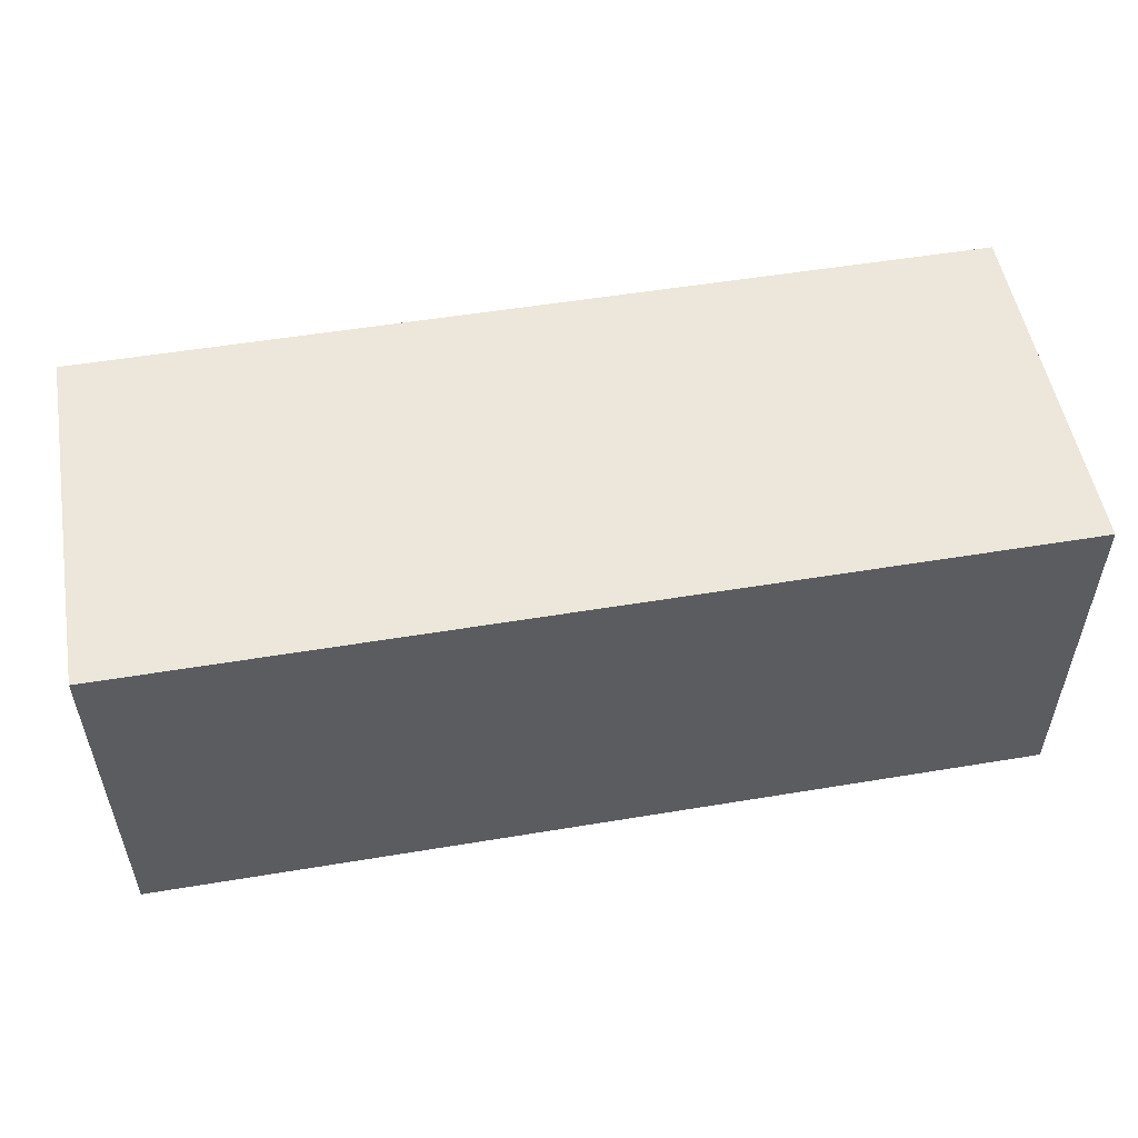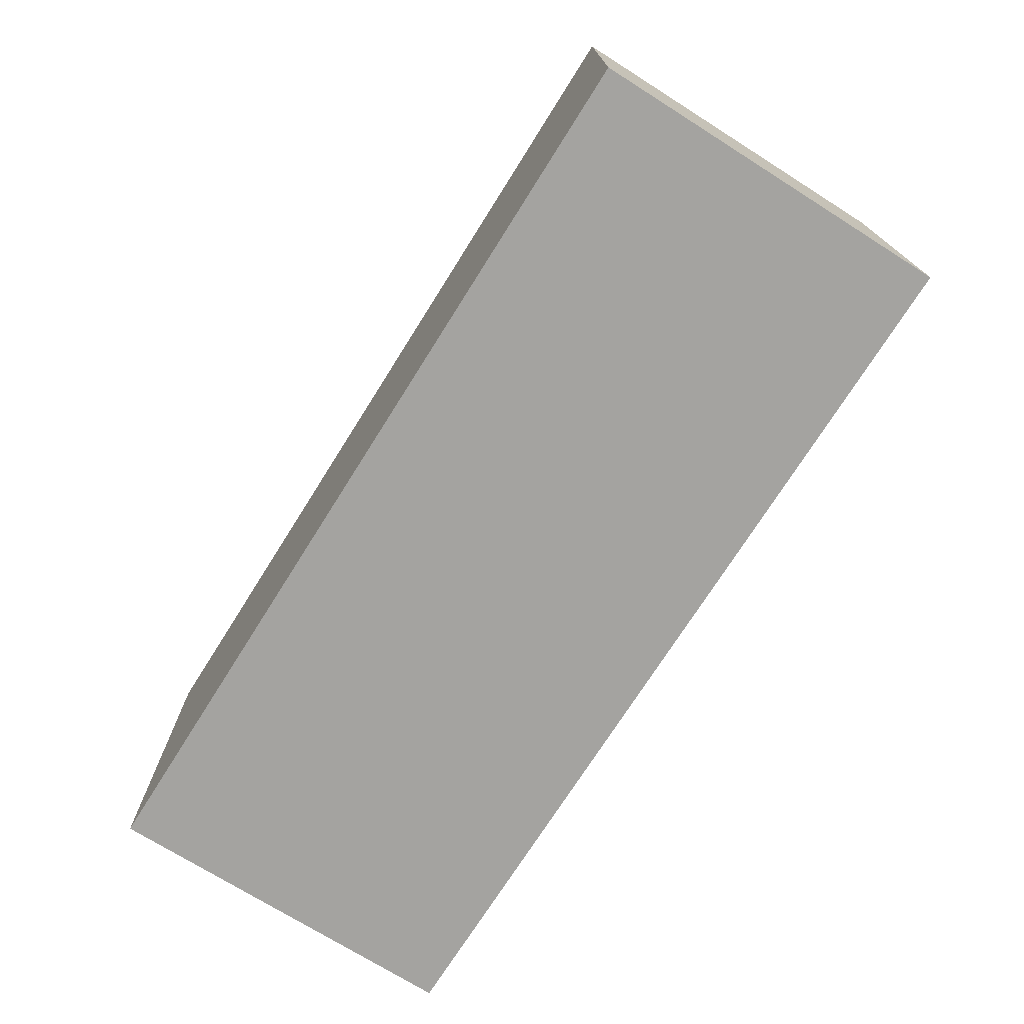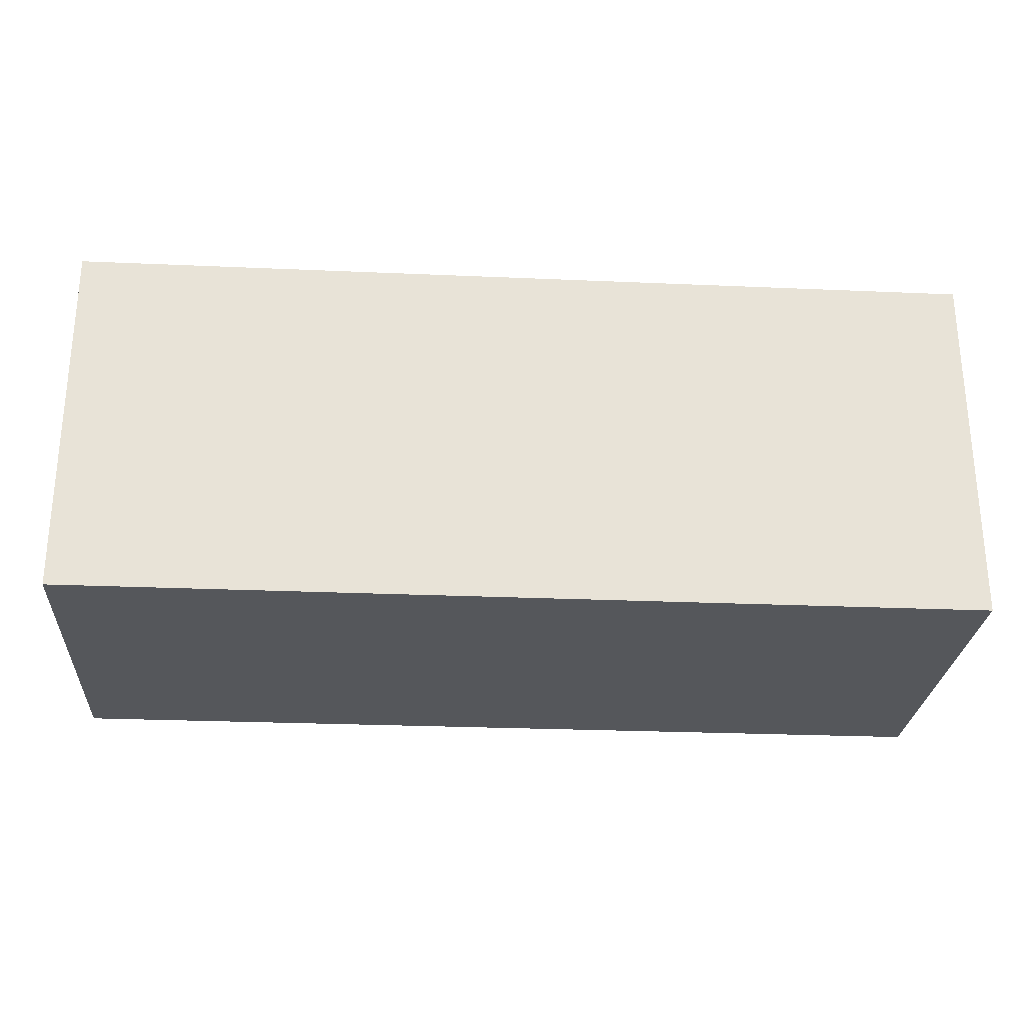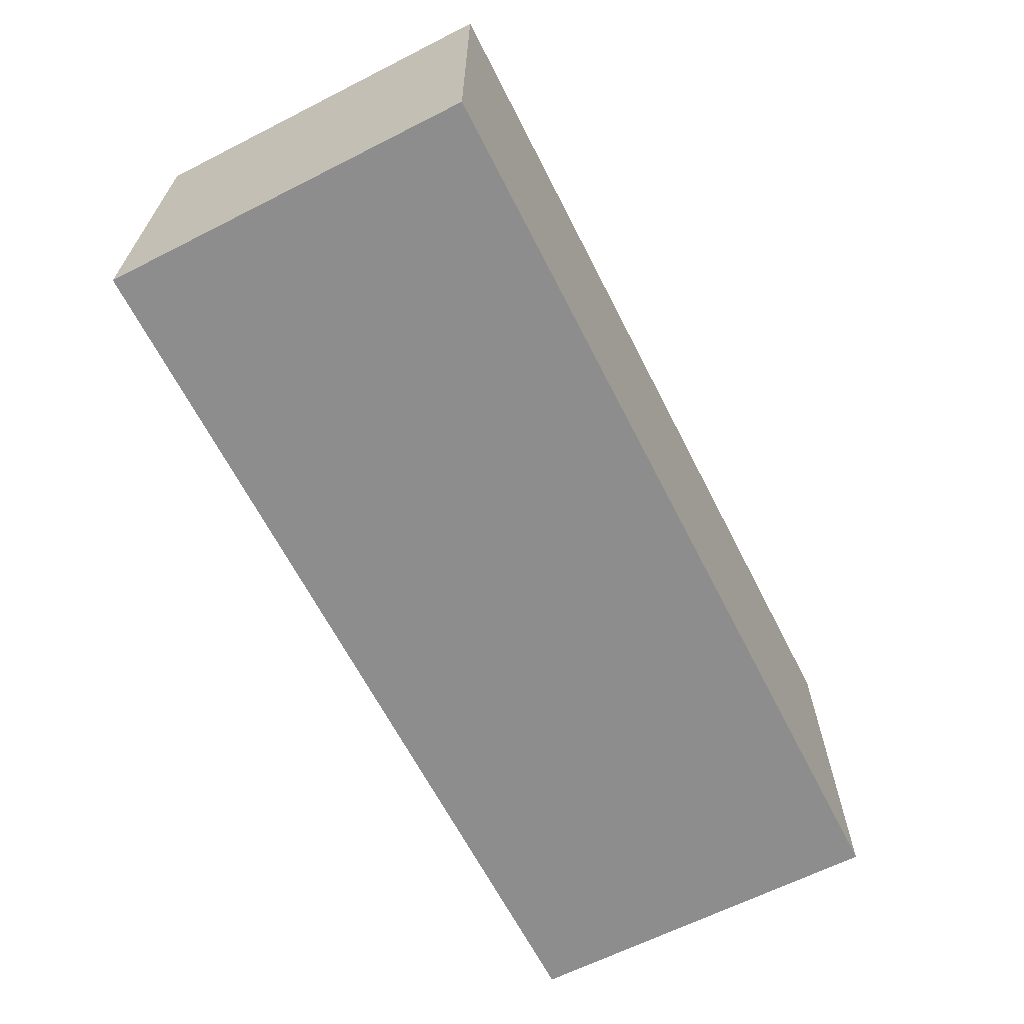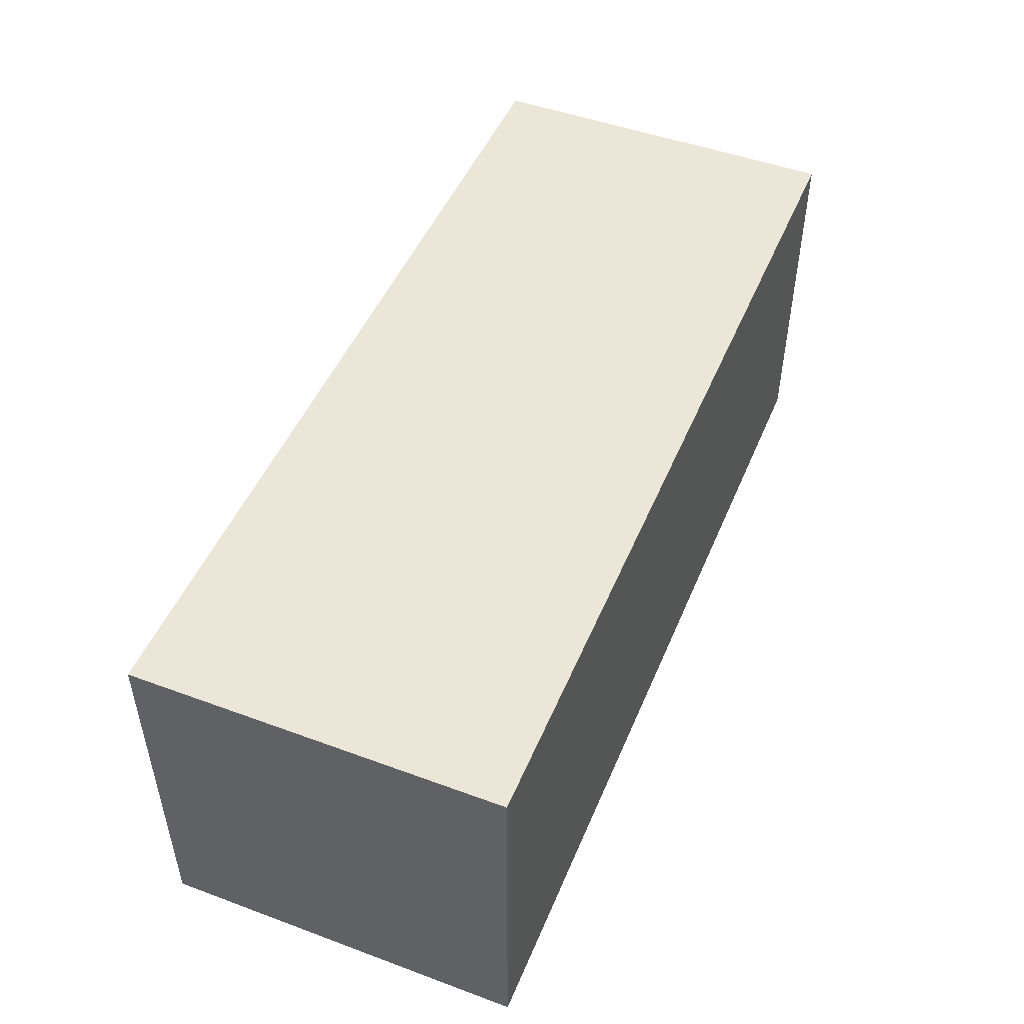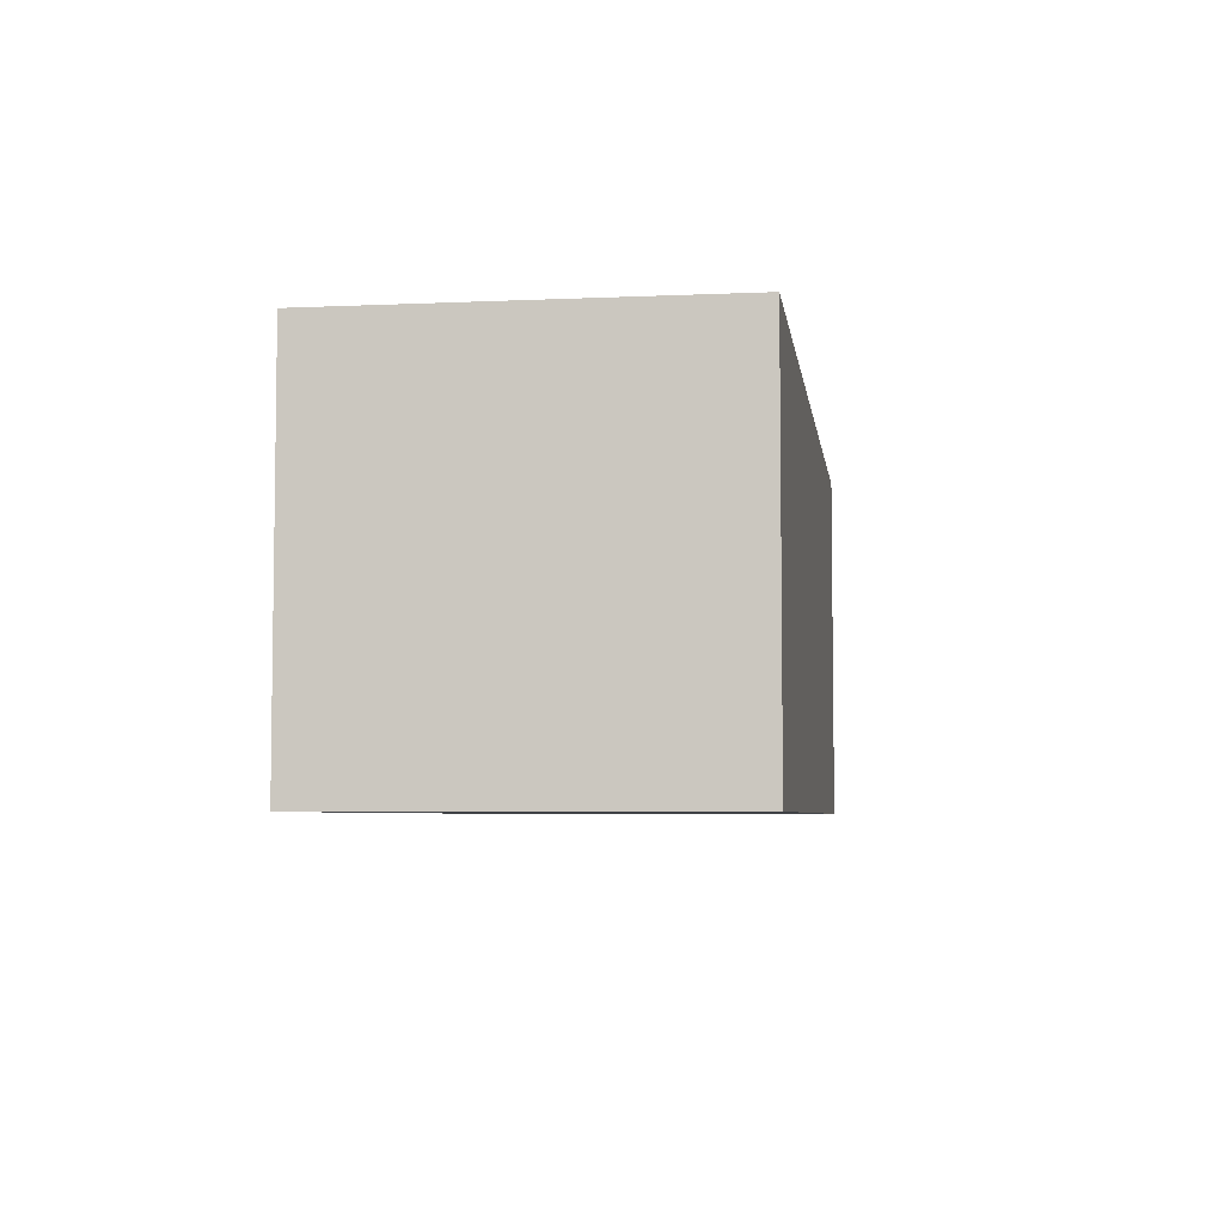
<metadata>
{"format":"obj","ext":"obj","renderer":"f3d","projection":"perspective","resolution":1024,"background":"white","views":[{"elev":52.9,"azim":169.9,"up":"+Y"},{"elev":-73.0,"azim":-122.2,"up":"+Z"},{"elev":-26.5,"azim":176.1,"up":"+Y"},{"elev":-64.7,"azim":117.0,"up":"+Z"},{"elev":48.7,"azim":112.3,"up":"+Z"},{"elev":-5.3,"azim":97.9,"up":"+Y"}]}
</metadata>
<code>
o
v -0.5 1.4 0.2
v -0.5 1.4 -0.2
v -0.5 1.7 0.2
v -0.5 1.7 -0.2
v -0.5 1.8 0.2
v -0.5 1.8 -0.2
v 0.5 1.4 0.2
v 0.5 1.4 -0.2
v 0.5 1.7 0.2
v 0.5 1.7 -0.2
v 0.5 1.8 0.2
v 0.5 1.8 -0.2
v -0.5 1.4 0.2
v -0.5 1.7 0.2
v -0.5 1.8 0.2
v 0.5 1.4 0.2
v 0.5 1.7 0.2
v 0.5 1.8 0.2
v -0.5 1.4 -0.2
v -0.5 1.7 -0.2
v -0.5 1.8 -0.2
v 0.5 1.4 -0.2
v 0.5 1.7 -0.2
v 0.5 1.8 -0.2
v -0.5 1.4 0.2
v 0.5 1.4 0.2
v -0.5 1.4 -0.2
v 0.5 1.4 -0.2
v -0.5 1.8 0.2
v 0.5 1.8 0.2
v -0.5 1.8 -0.2
v 0.5 1.8 -0.2
f 3 2 1
f 4 2 3
f 5 4 3
f 6 4 5
f 7 8 9
f 9 8 10
f 9 10 11
f 11 10 12
f 16 14 13
f 17 15 14
f 17 14 16
f 18 15 17
f 19 20 22
f 20 21 23
f 22 20 23
f 23 21 24
f 27 26 25
f 28 26 27
f 29 30 31
f 31 30 32

</code>
